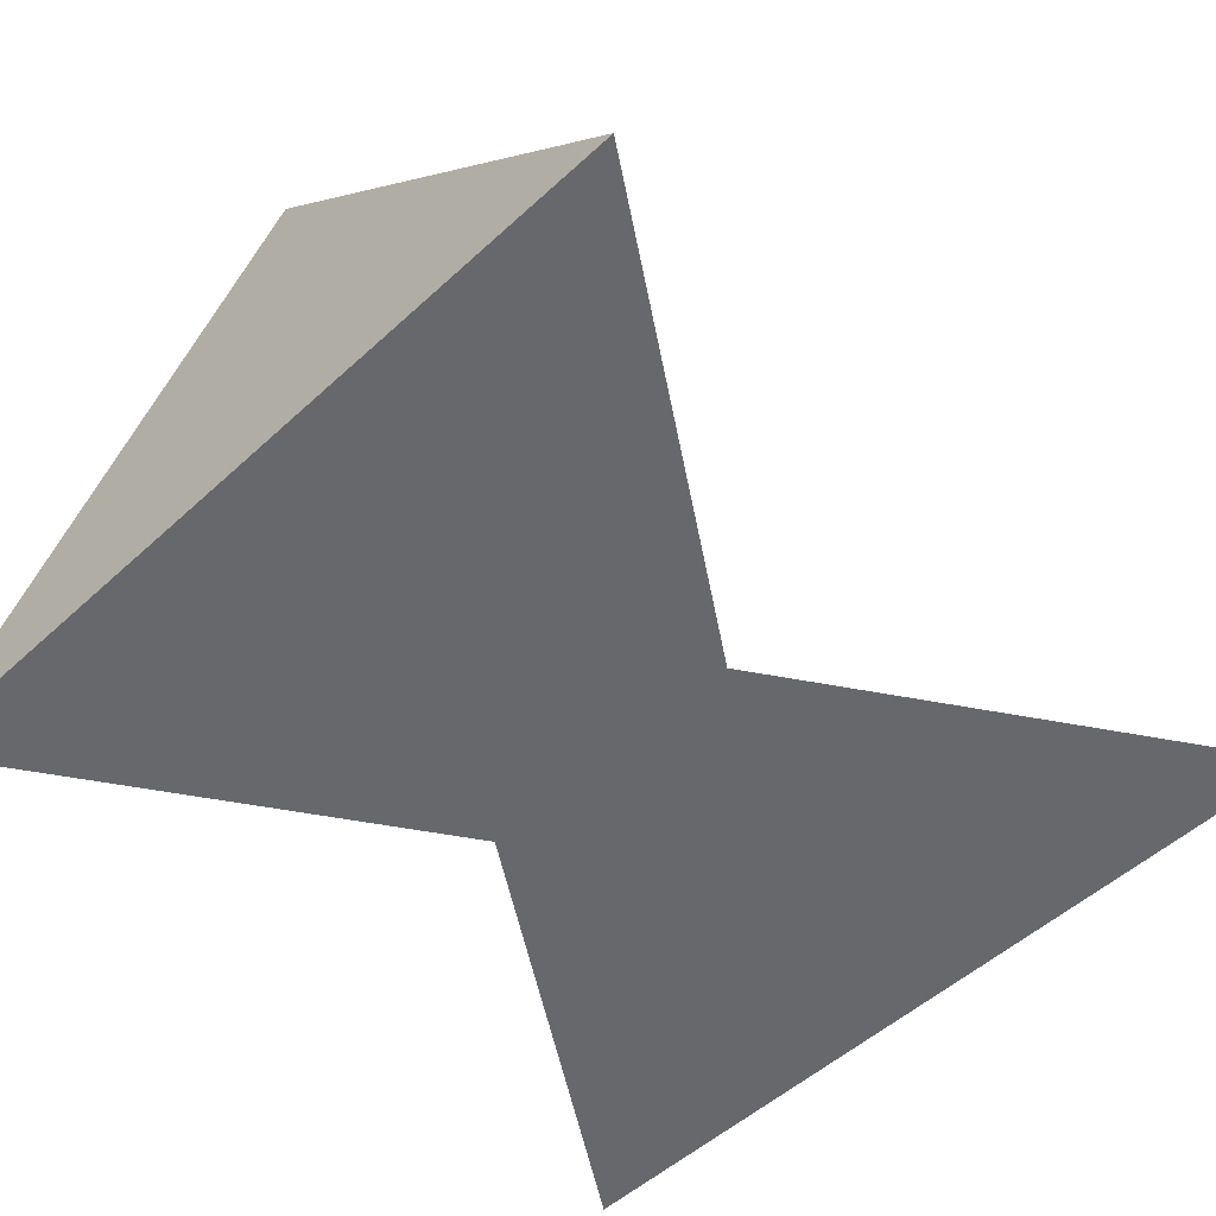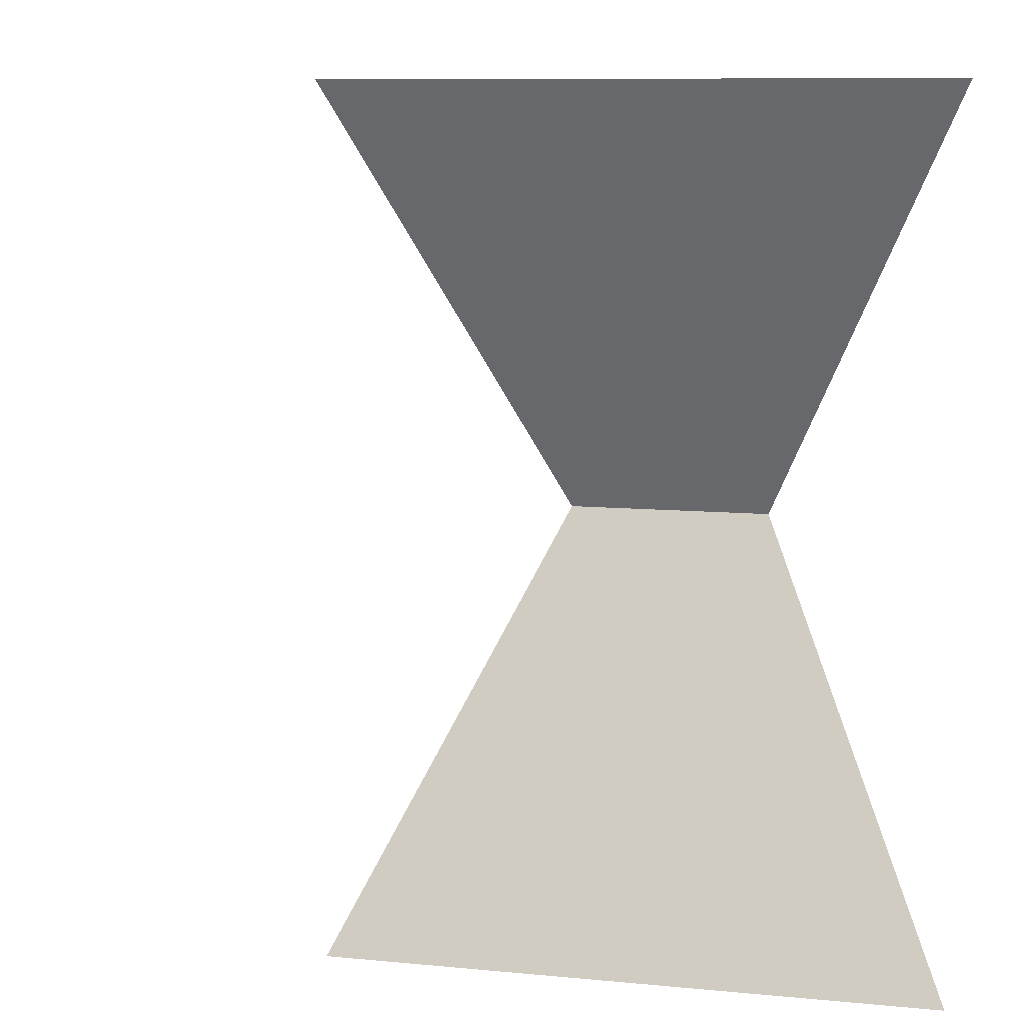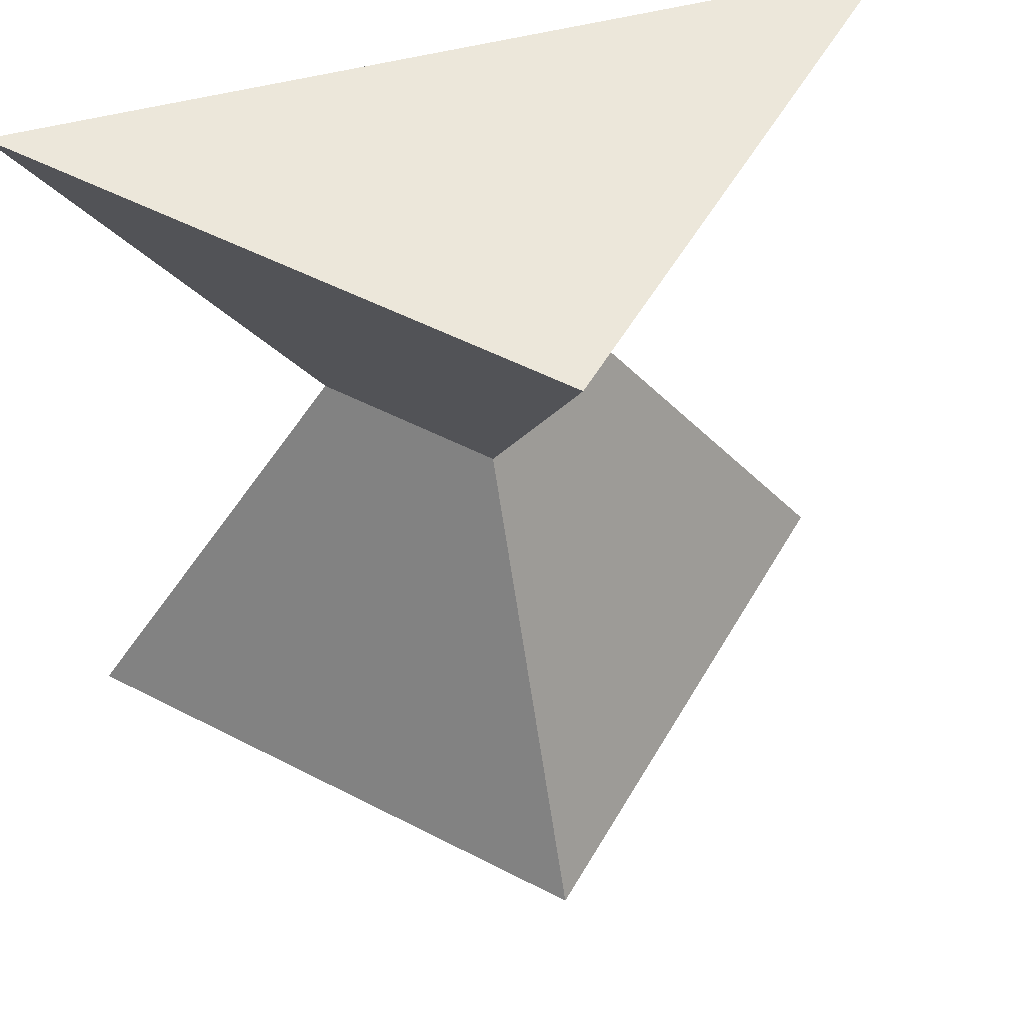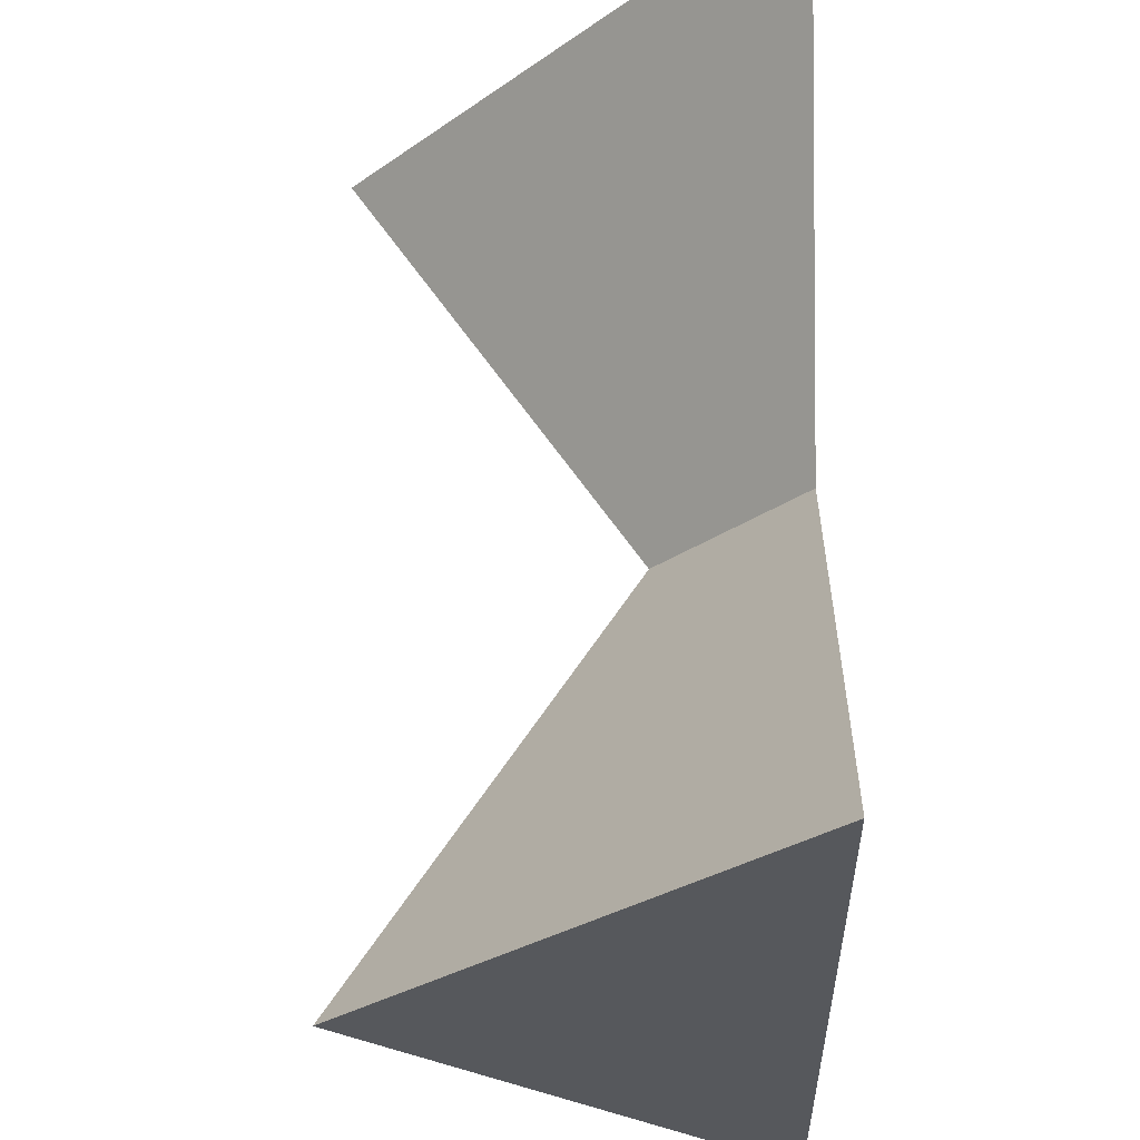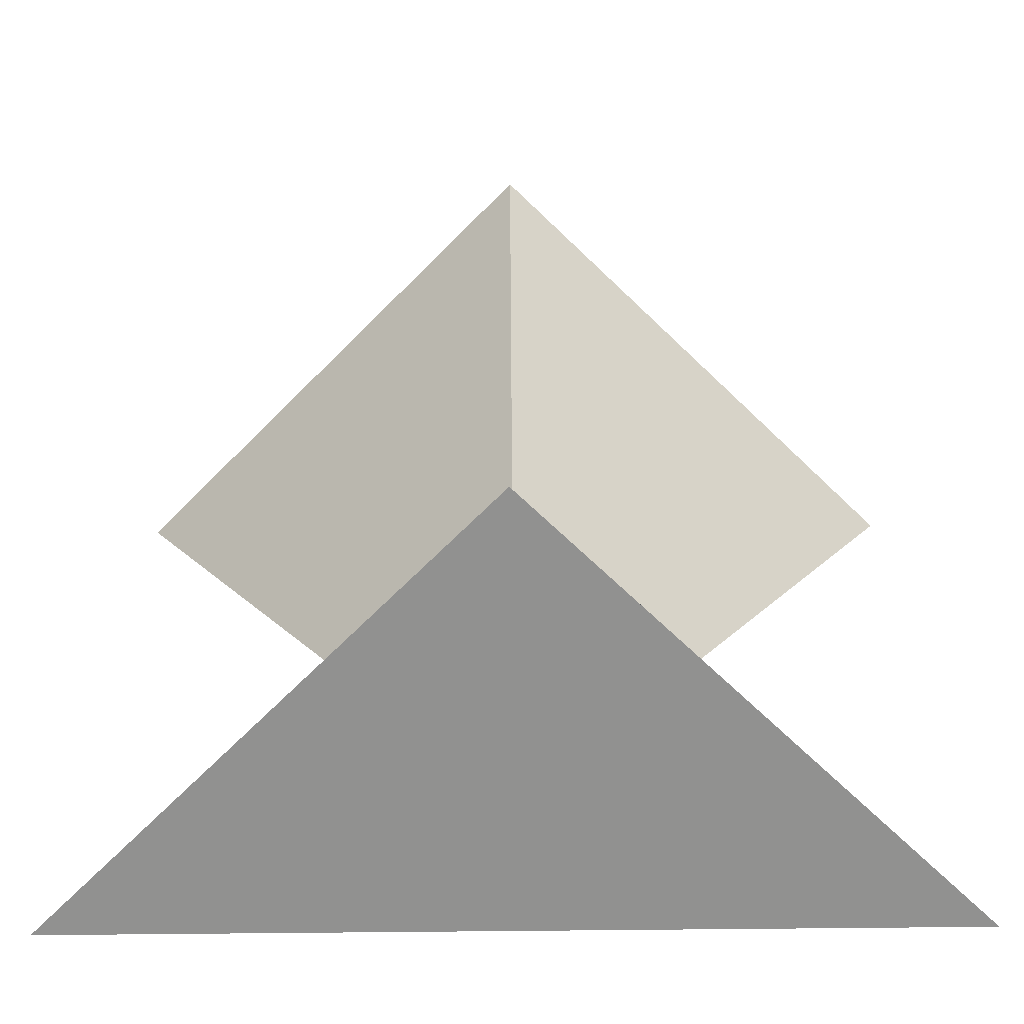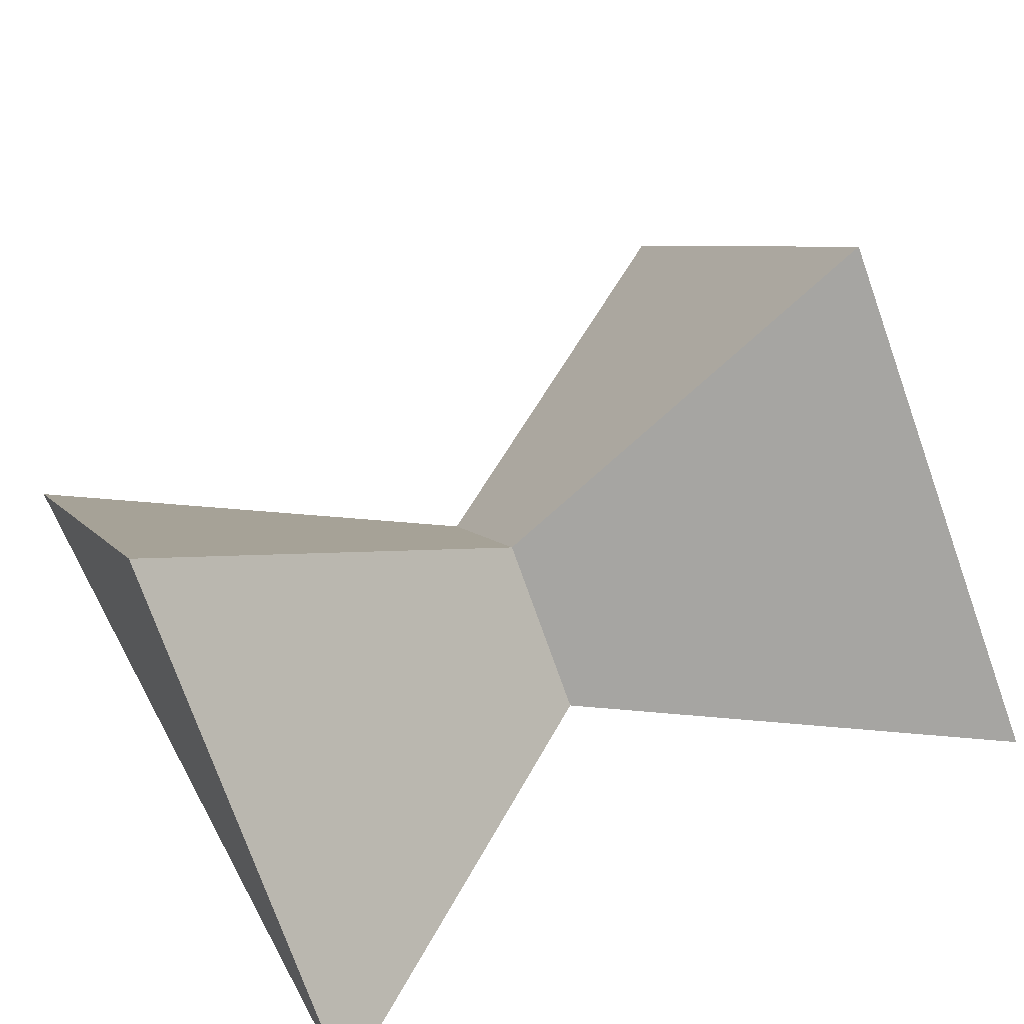
<metadata>
{"format":"obj","ext":"obj","renderer":"f3d","projection":"perspective","resolution":1024,"background":"white","views":[{"elev":-52.4,"azim":-135.4,"up":"+Z"},{"elev":9.5,"azim":59.2,"up":"+Y"},{"elev":52.3,"azim":-15.8,"up":"+Y"},{"elev":-28.3,"azim":91.4,"up":"+Y"},{"elev":-65.9,"azim":0.6,"up":"+Y"},{"elev":55.5,"azim":-118.3,"up":"+Z"}]}
</metadata>
<code>
v -1 -1 0
v 1 -1 0
v 0 -0.5 0
v -0.3333 0 0
v 0.3333 0 0
v 0 0.5 0
v -1 1 0
v 1 1 0
v 0 -8.327e-17 0.3333
v 0 -1 1
v 0 1 1
f 8 11 5
f 7 11 8
f 4 11 7
f 9 11 4
f 1 9 4
f 1 10 9
f 2 10 1
f 1 3 2
f 3 5 2
f 3 6 5
f 4 6 3
f 5 9 2
f 9 10 2
f 1 4 3
f 4 7 6
f 7 8 6
f 5 11 9
f 6 8 5

</code>
